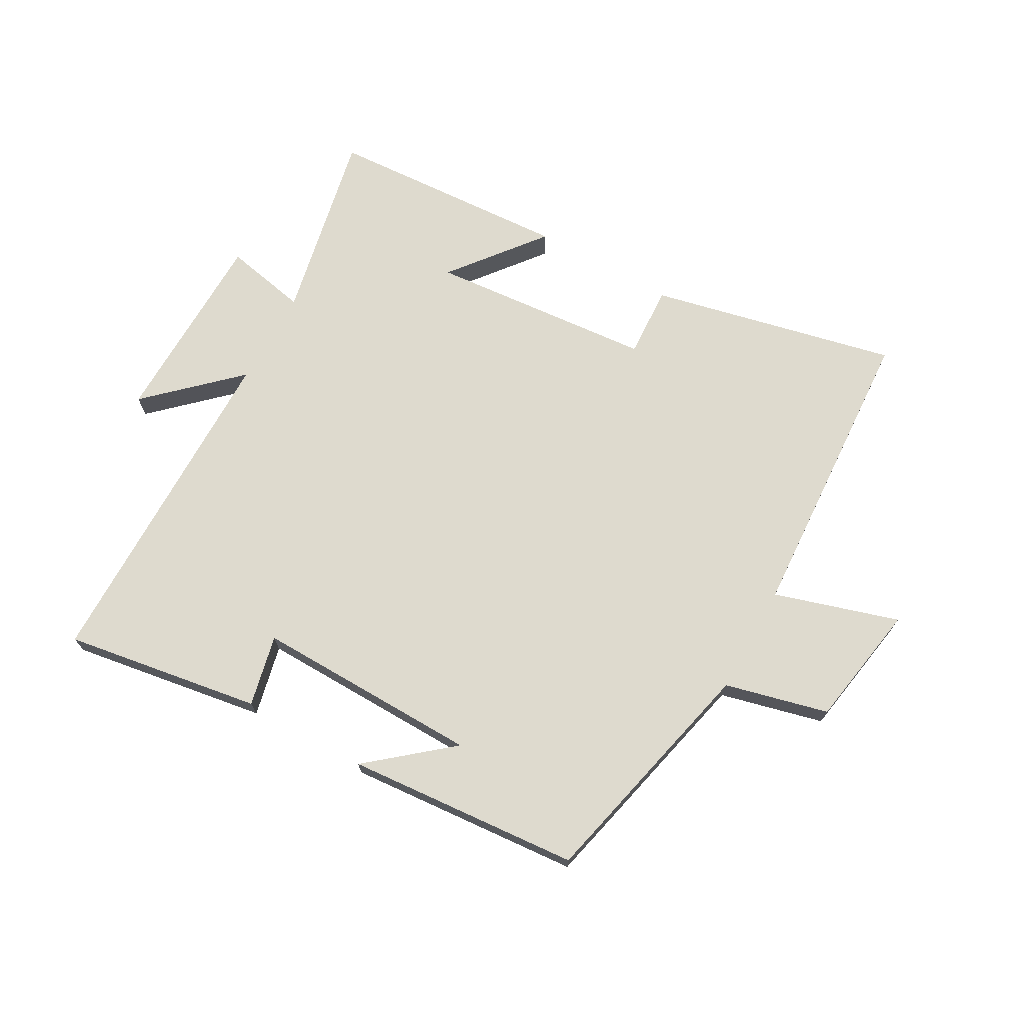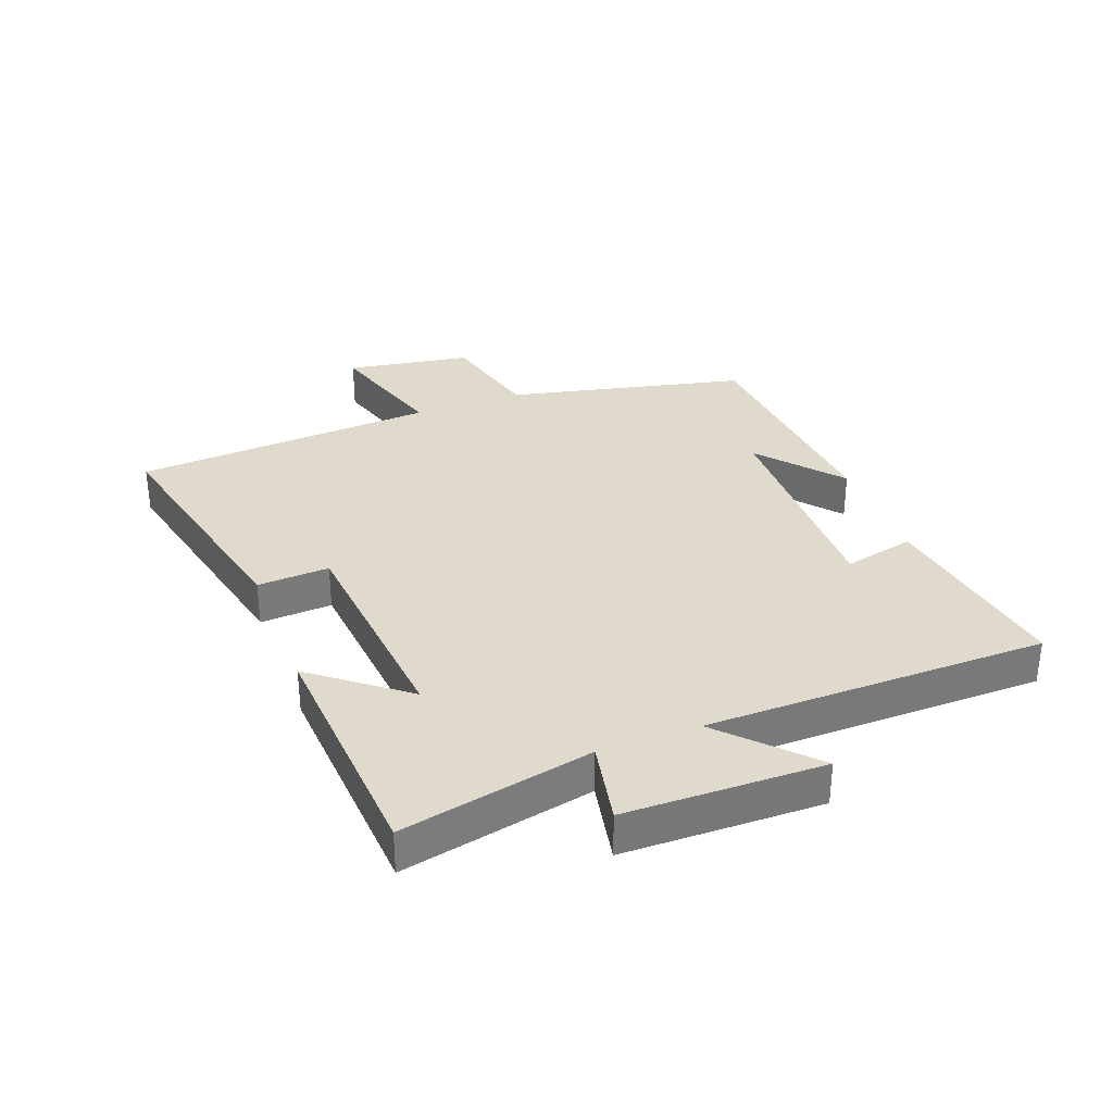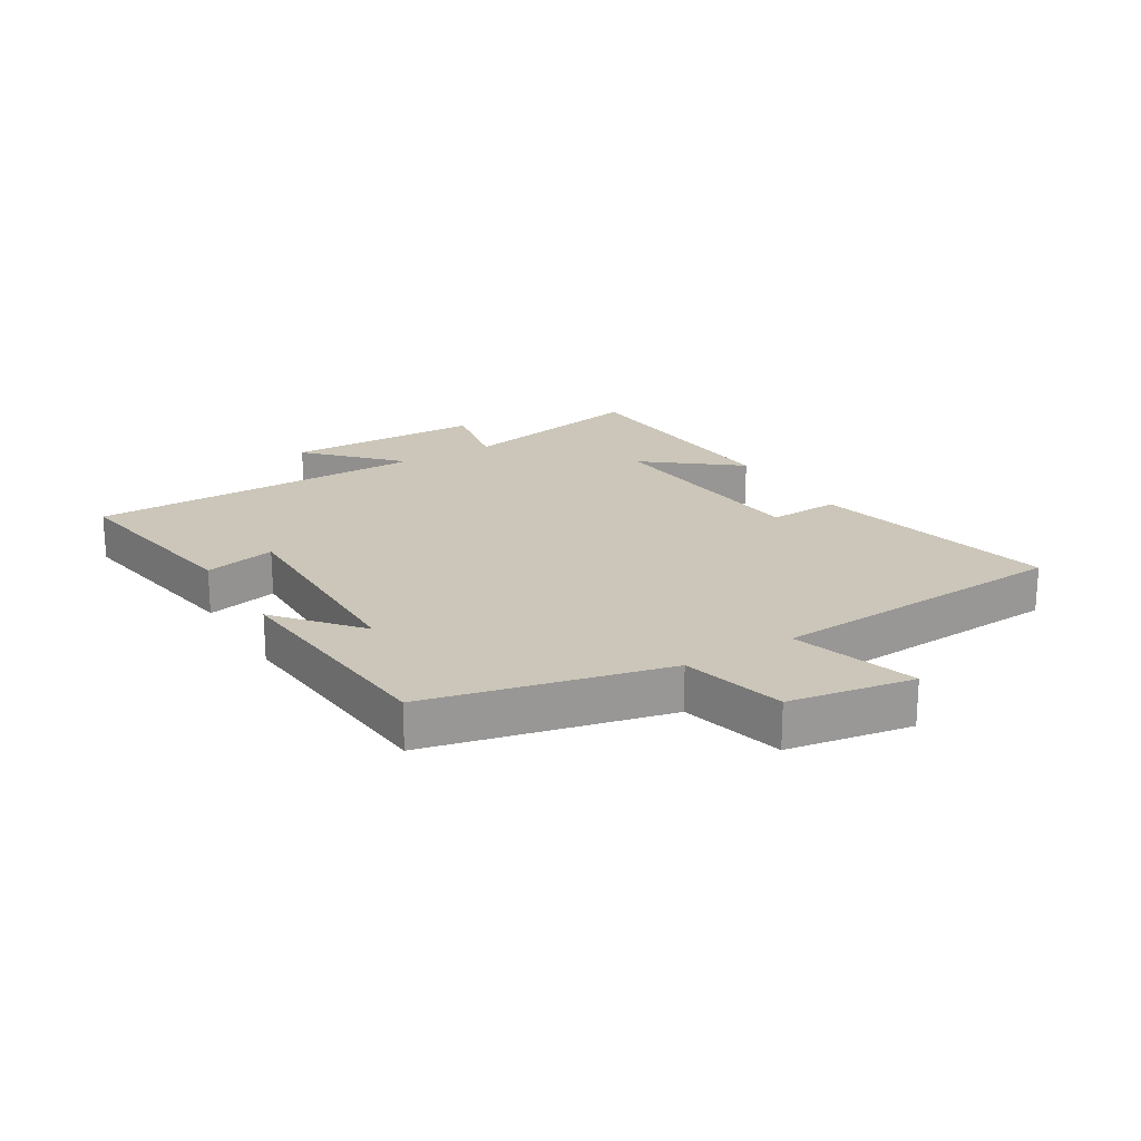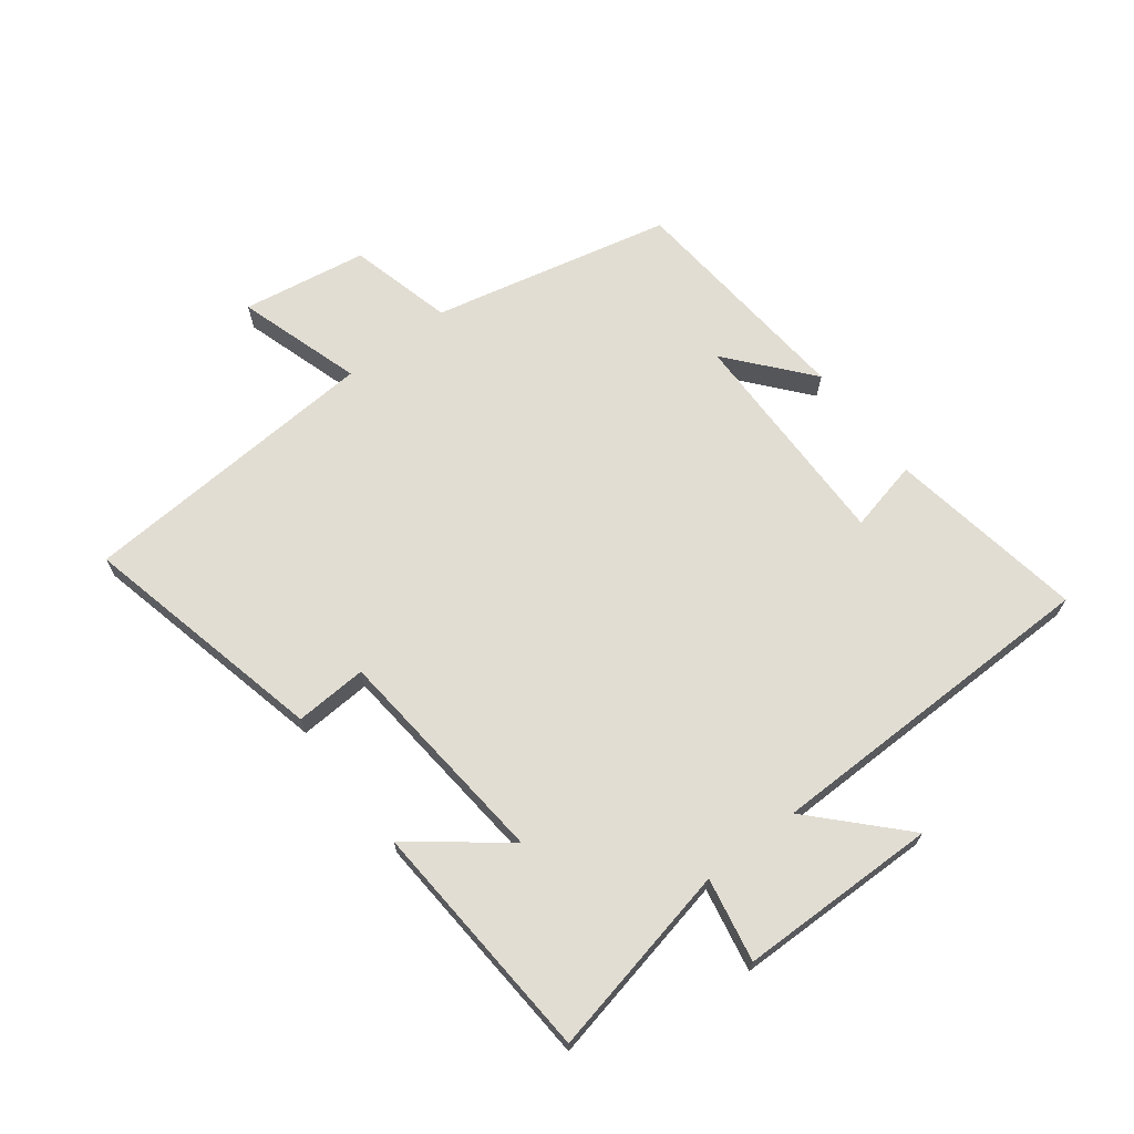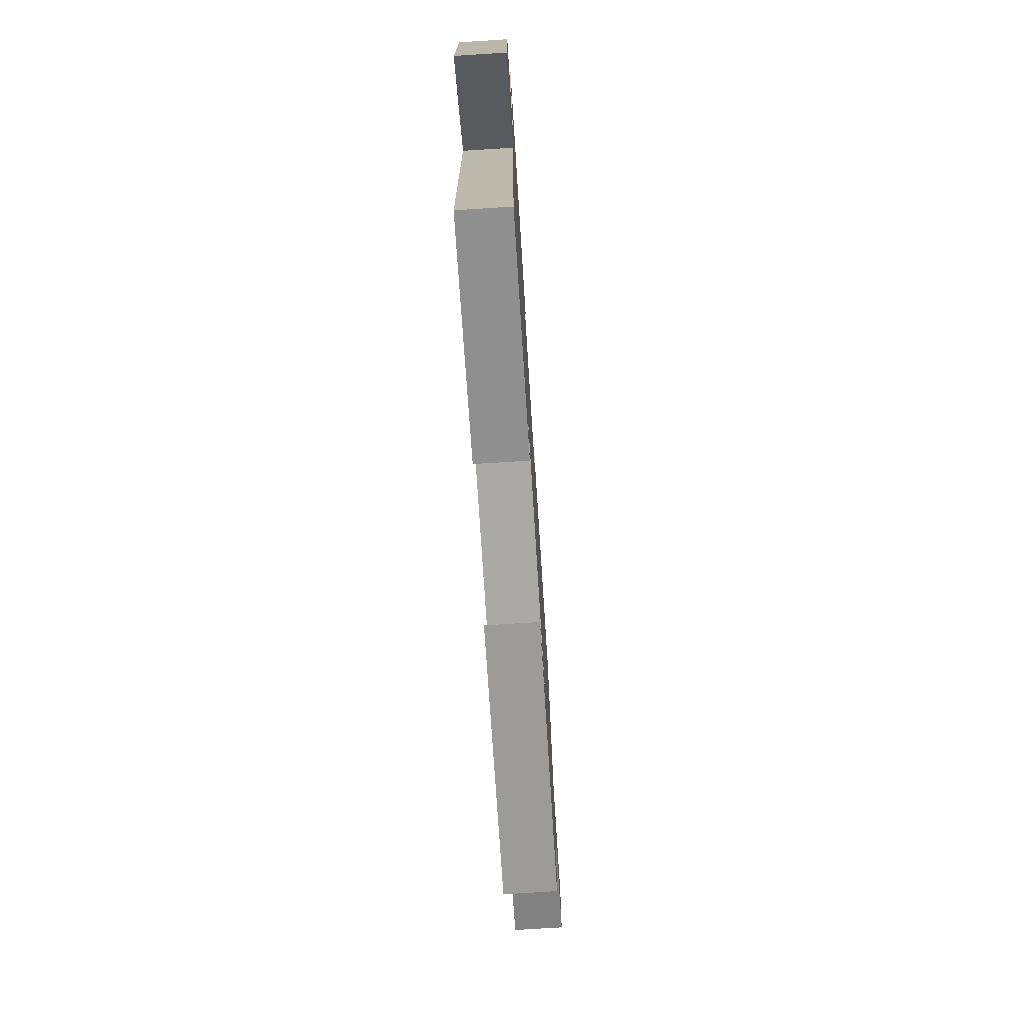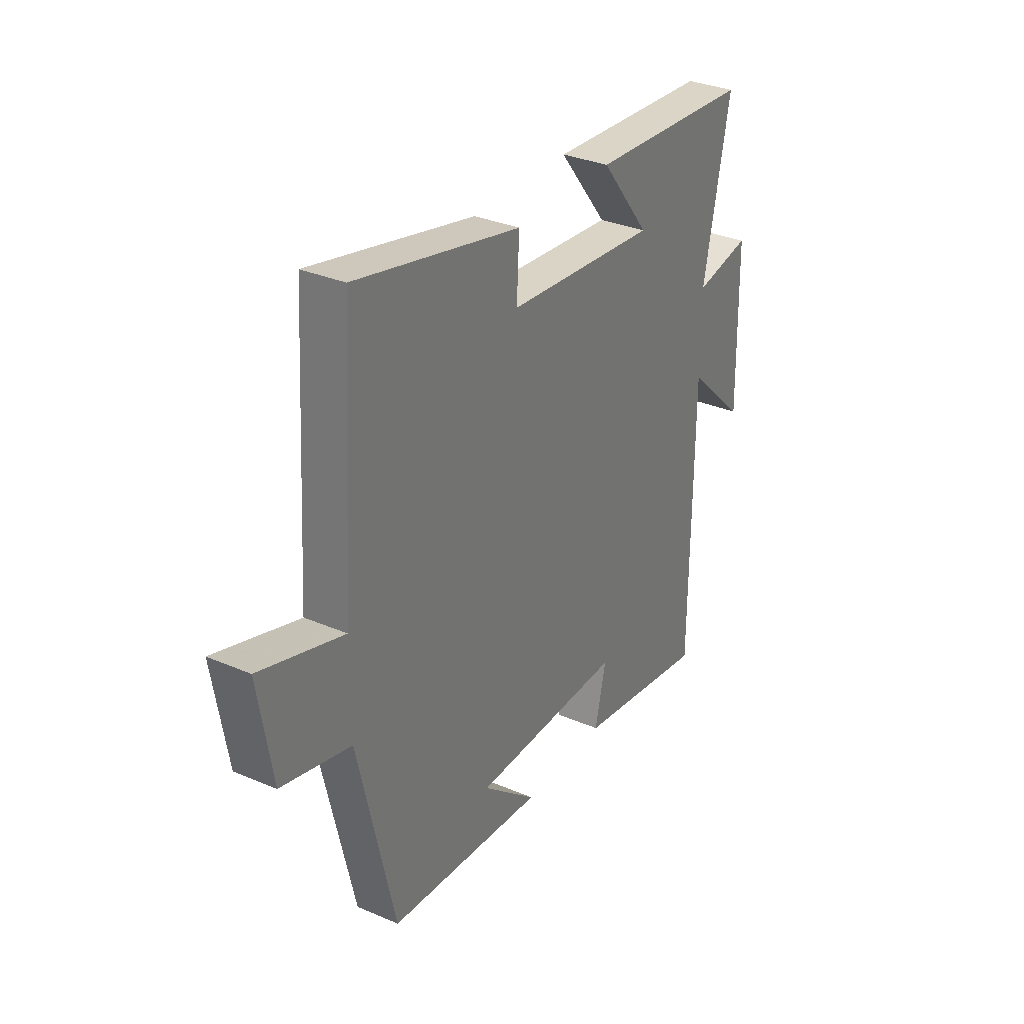
<metadata>
{"format":"obj","ext":"obj","renderer":"f3d","projection":"perspective","resolution":1024,"background":"white","views":[{"elev":71.1,"azim":-150.7,"up":"+Y"},{"elev":33.1,"azim":69.1,"up":"+Y"},{"elev":20.9,"azim":-121.3,"up":"+Y"},{"elev":68.3,"azim":52.3,"up":"+Y"},{"elev":-74.4,"azim":93.6,"up":"+Z"},{"elev":32.2,"azim":-59.0,"up":"+Z"}]}
</metadata>
<code>
v -0.47 0.07 0.59
v -0.07 0.07 0.5
v -0.076 0.07 0.383
v 0.288 0.07 0.351
v 0.17 0.07 0.5
v 0.564 0.07 0.476
v 0.5 0.07 0.165
v 0.635 0.07 0.192
v 0.641 0.07 -0.13
v 0.5 0.07 0.003
v 0.497 0.07 -0.551
v 0.178 0.07 -0.5
v 0.204 0.07 -0.384
v -0.162 0.07 -0.39
v -0.03 0.07 -0.5
v -0.41 0.07 -0.469
v -0.5 0.07 -0.083
v -0.668 0.07 -0.041
v -0.702 0.07 0.161
v -0.5 0.07 0.099
v -0.47 0 0.59
v -0.07 0 0.5
v -0.076 0 0.383
v 0.288 0 0.351
v 0.17 0 0.5
v 0.564 0 0.476
v 0.5 0 0.165
v 0.635 0 0.192
v 0.641 0 -0.13
v 0.5 0 0.003
v 0.497 0 -0.551
v 0.178 0 -0.5
v 0.204 0 -0.384
v -0.162 0 -0.39
v -0.03 0 -0.5
v -0.41 0 -0.469
v -0.5 0 -0.083
v -0.668 0 -0.041
v -0.702 0 0.161
v -0.5 0 0.099
f 17 18 19 20
f 1 2 3
f 20 1 3
f 17 20 3
f 16 17 3 4
f 14 15 16
f 14 16 4
f 13 14 4
f 10 11 12 13
f 10 13 4
f 7 8 9 10
f 7 10 4
f 4 5 6 7
f 40 39 38 37
f 23 22 21
f 23 21 40
f 23 40 37
f 24 23 37 36
f 36 35 34
f 24 36 34
f 24 34 33
f 33 32 31 30
f 24 33 30
f 30 29 28 27
f 24 30 27
f 27 26 25 24
f 1 21 22 2
f 2 22 23 3
f 3 23 24 4
f 4 24 25 5
f 5 25 26 6
f 6 26 27 7
f 7 27 28 8
f 8 28 29 9
f 9 29 30 10
f 10 30 31 11
f 11 31 32 12
f 12 32 33 13
f 13 33 34 14
f 14 34 35 15
f 15 35 36 16
f 16 36 37 17
f 17 37 38 18
f 18 38 39 19
f 19 39 40 20
f 20 40 21 1

</code>
